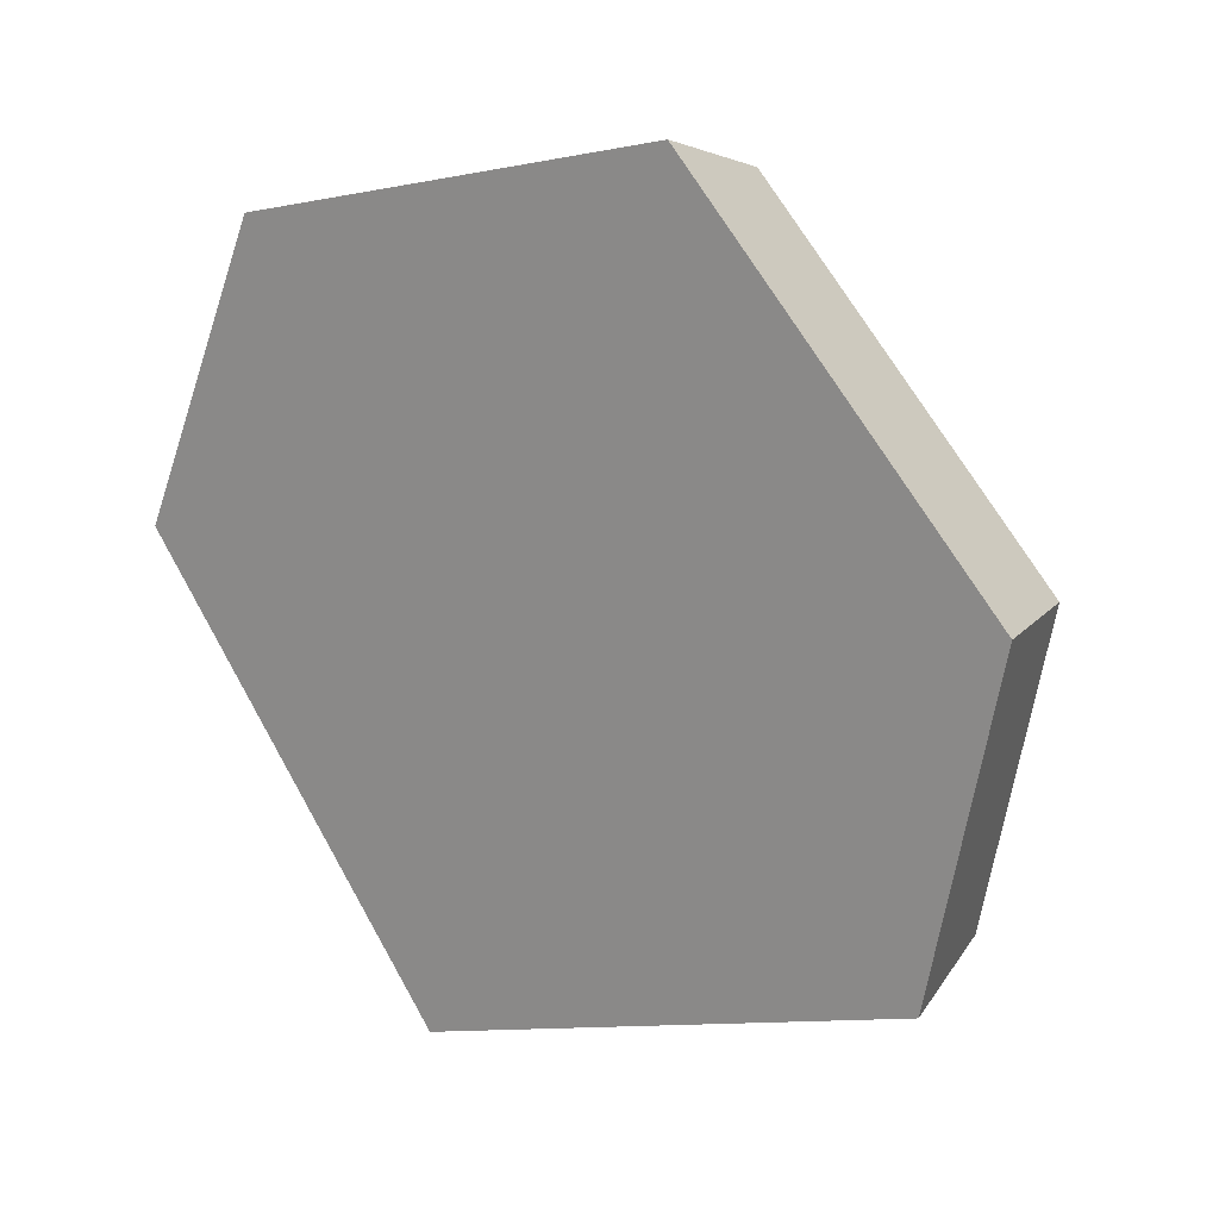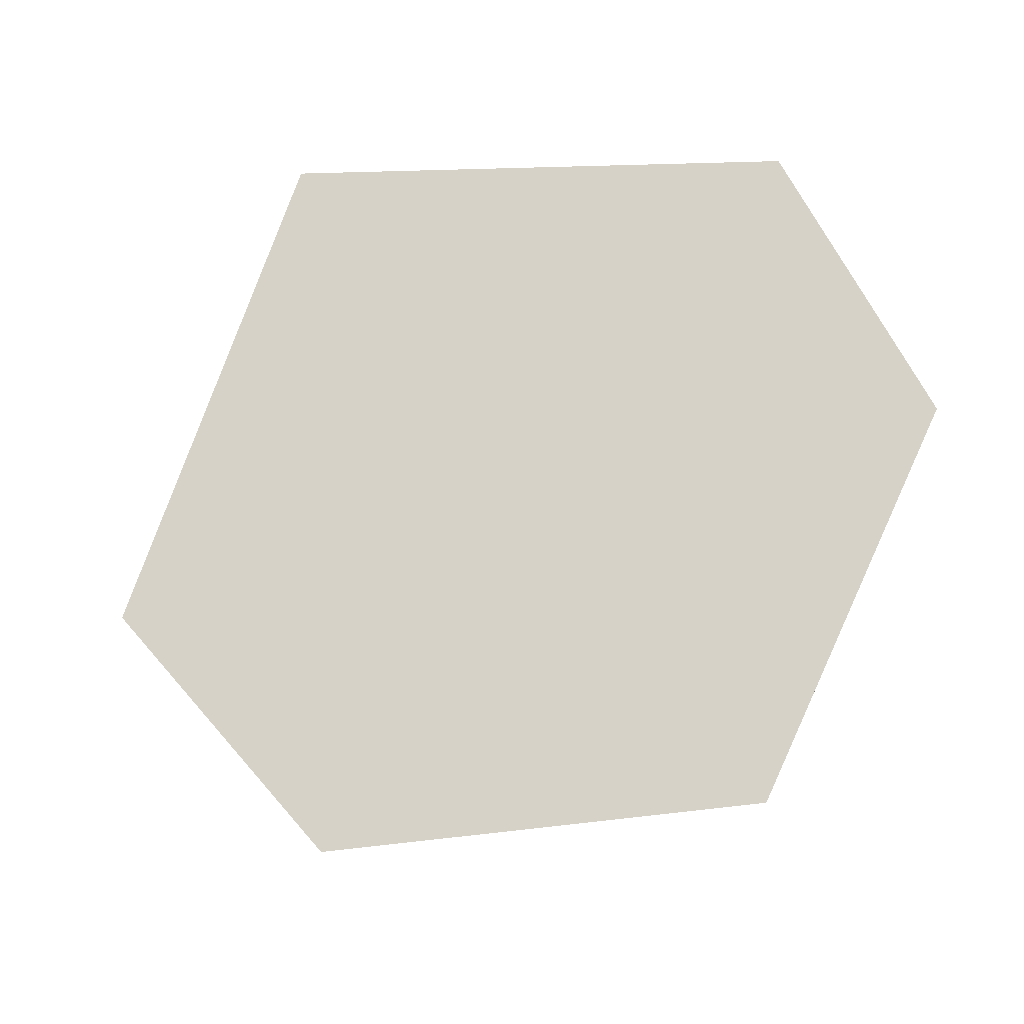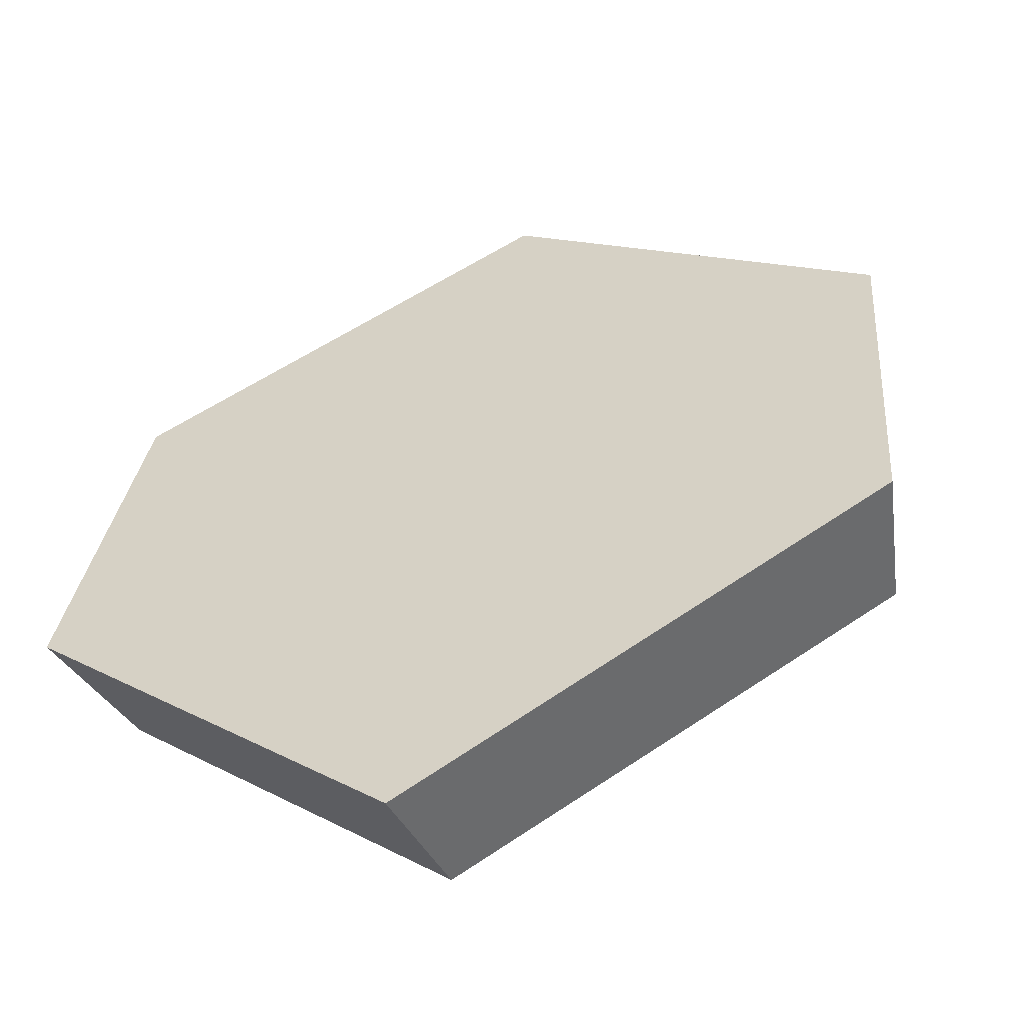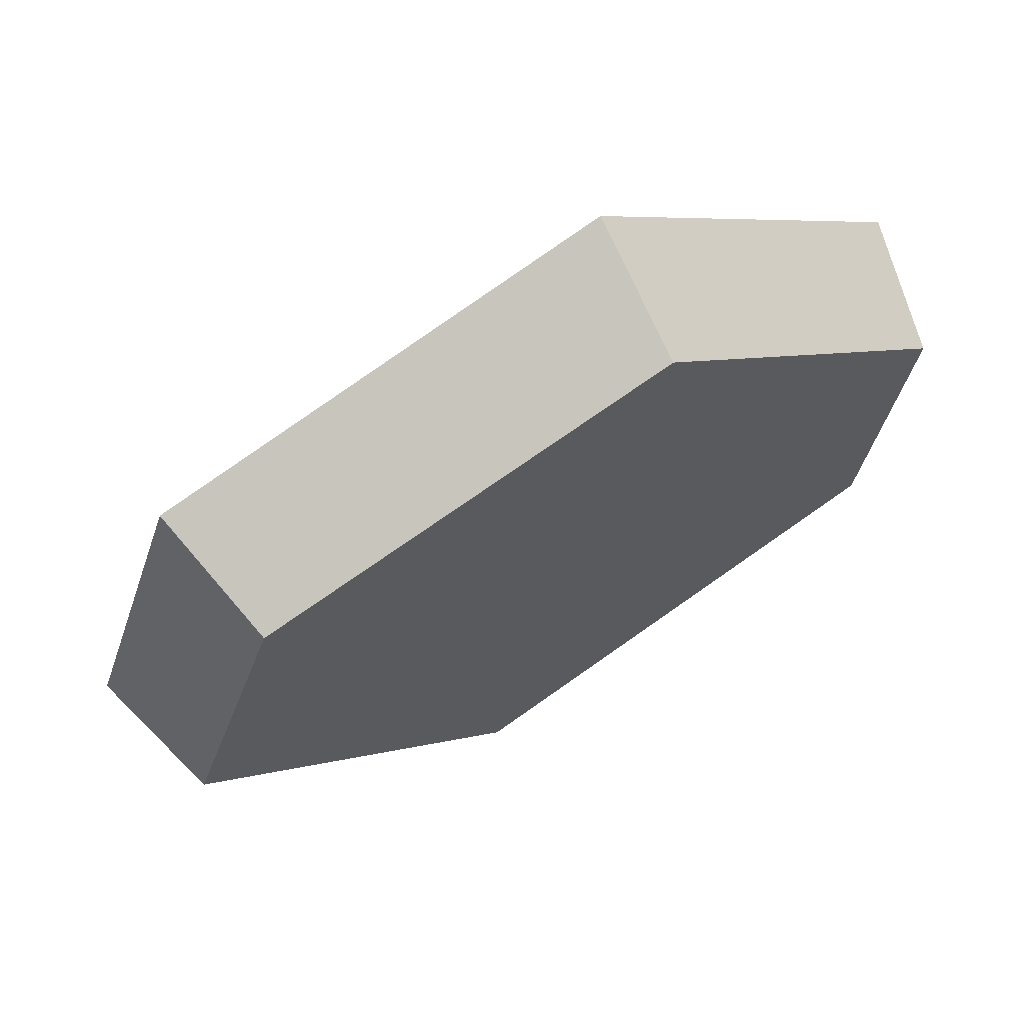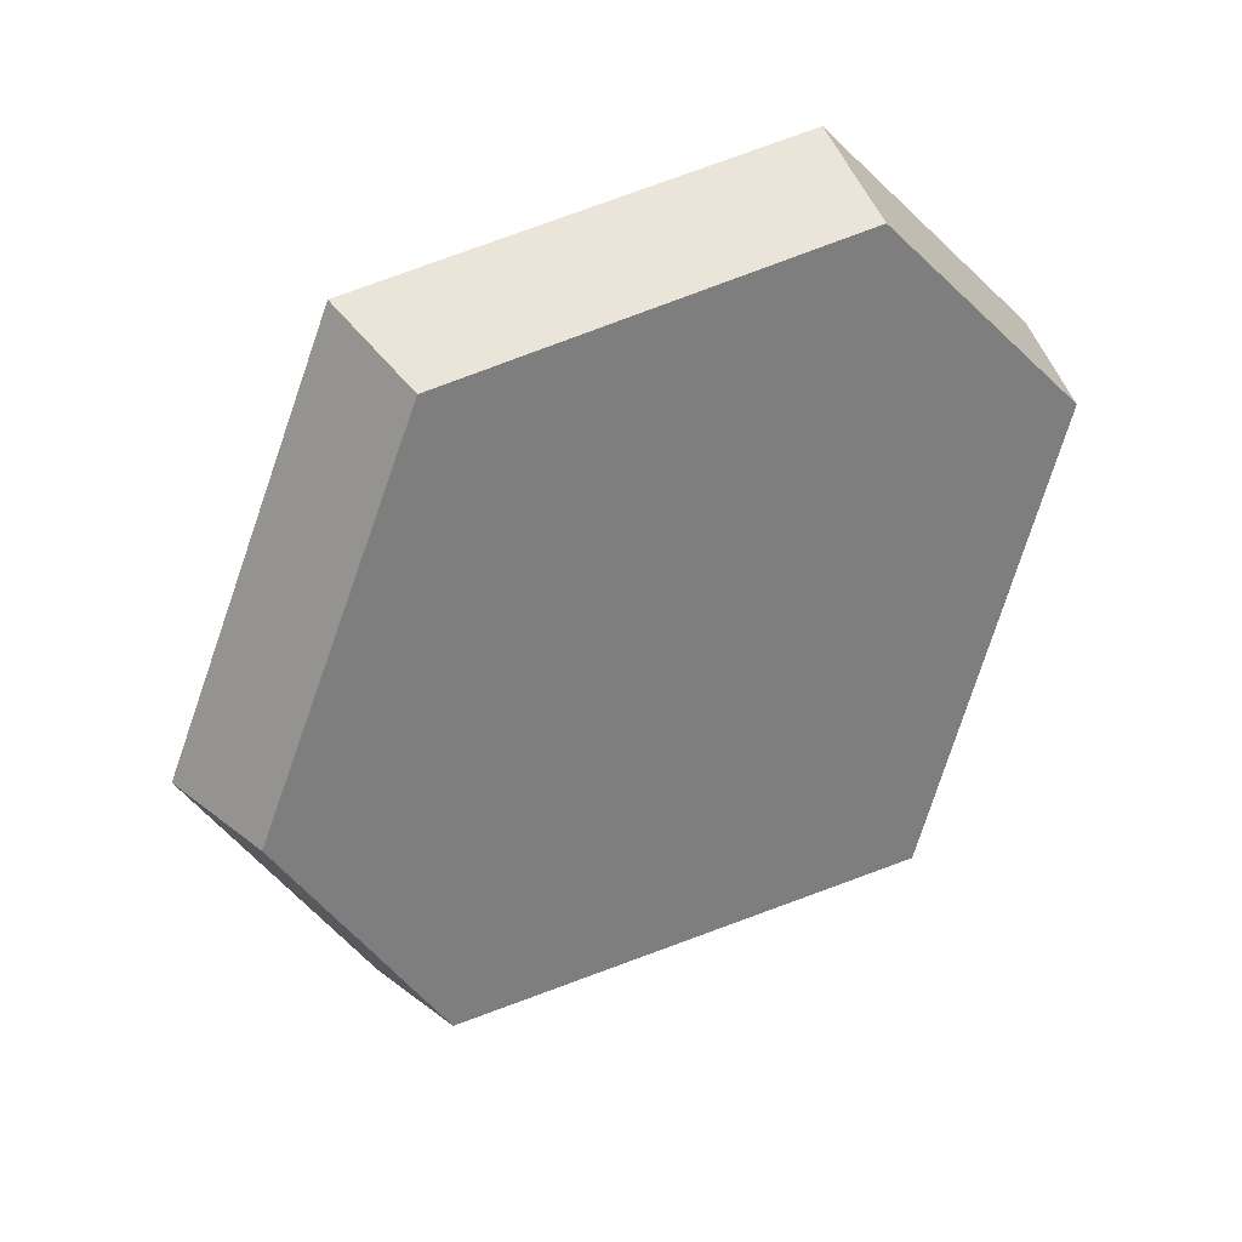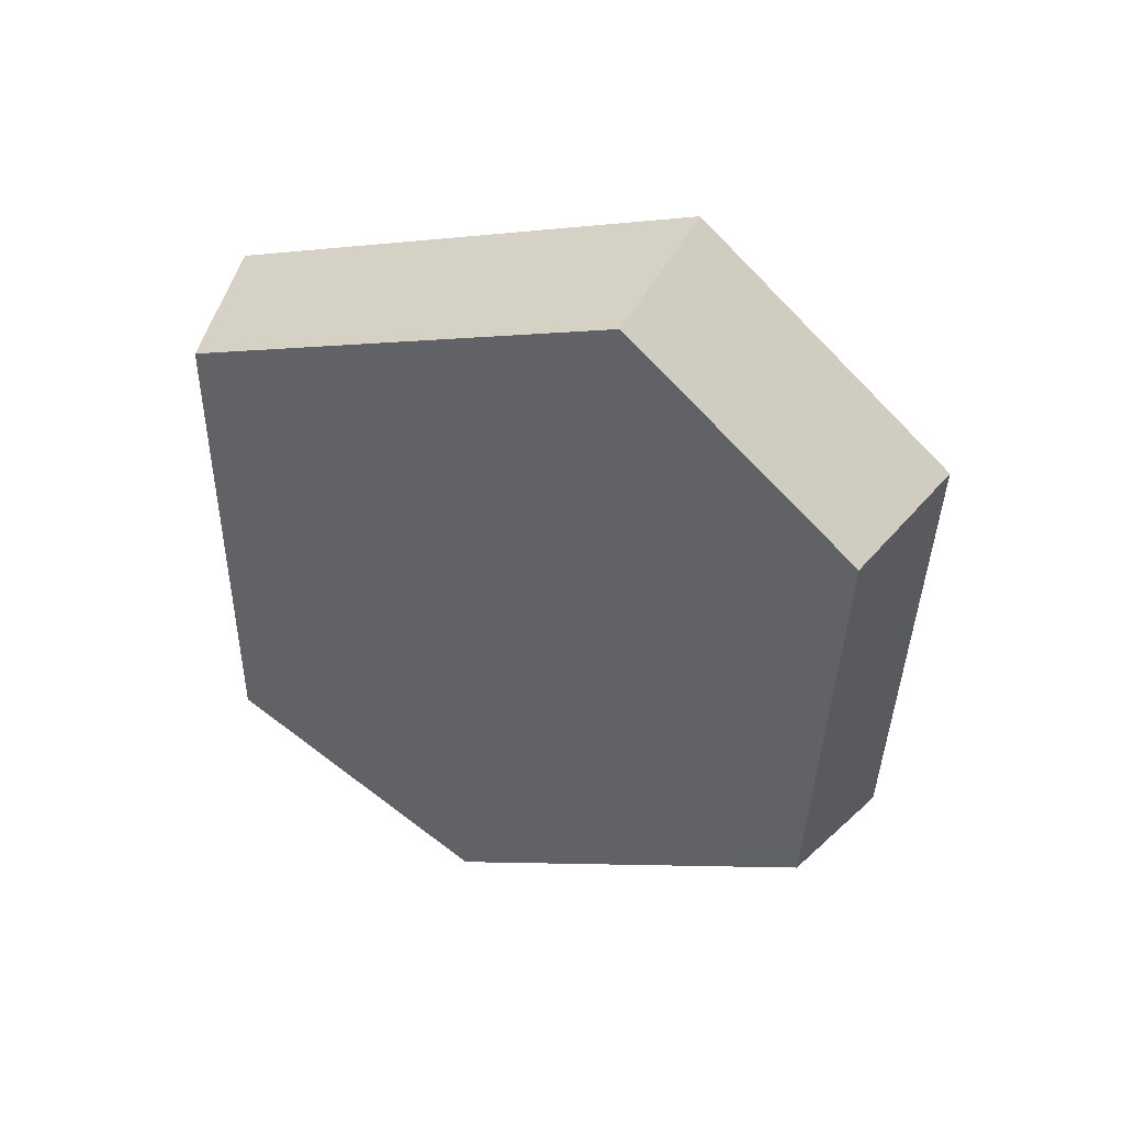
<metadata>
{"format":"obj","ext":"obj","renderer":"f3d","projection":"perspective","resolution":1024,"background":"white","views":[{"elev":43.5,"azim":-124.0,"up":"+Z"},{"elev":52.2,"azim":-32.9,"up":"+Y"},{"elev":-28.8,"azim":-142.2,"up":"+Z"},{"elev":42.3,"azim":-18.0,"up":"+Z"},{"elev":-64.9,"azim":43.1,"up":"+Y"},{"elev":-47.4,"azim":-120.7,"up":"+Y"}]}
</metadata>
<code>
v -0.3625 0.626 0.3946
v -0.1715 0.6369 0.4934
v -0.3335 0.5759 0.363
v -0.1578 0.586 0.4539
v -0.3905 0.6754 0.2544
v -0.3593 0.6214 0.2341
v -0.2084 0.7762 0.1263
v -0.1917 0.7141 0.1162
v -0.000308 0.7797 0.2544
v -0.0002834 0.7173 0.234
v -0.0006394 0.7228 0.3945
v -0.0005882 0.6649 0.3629
f 2 1 3
f 2 3 4
f 1 5 6
f 1 6 3
f 5 7 8
f 5 8 6
f 7 9 10
f 7 10 8
f 9 11 12
f 9 12 10
f 11 2 4
f 11 4 12
f 2 11 9
f 7 2 9
f 5 1 7
f 2 7 1
f 6 12 4
f 10 12 8
f 3 6 4
f 8 12 6

</code>
